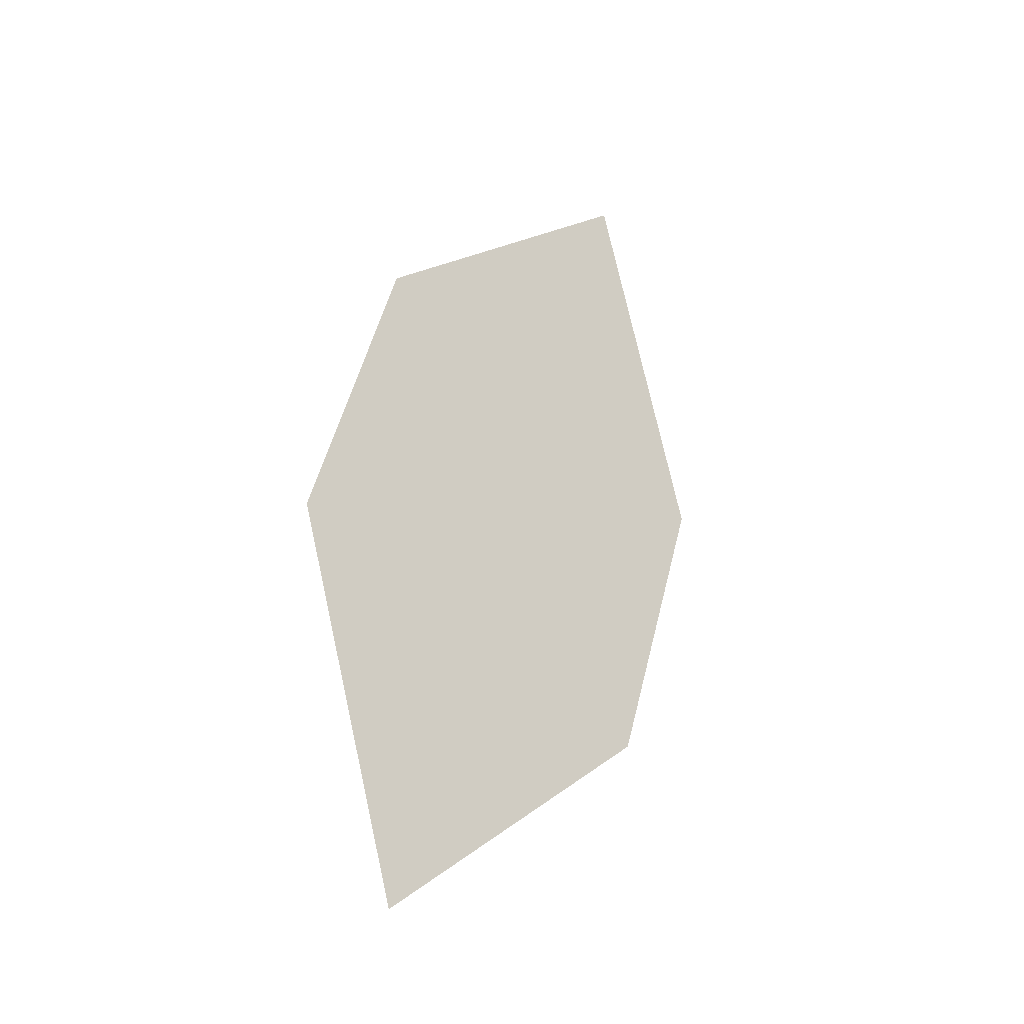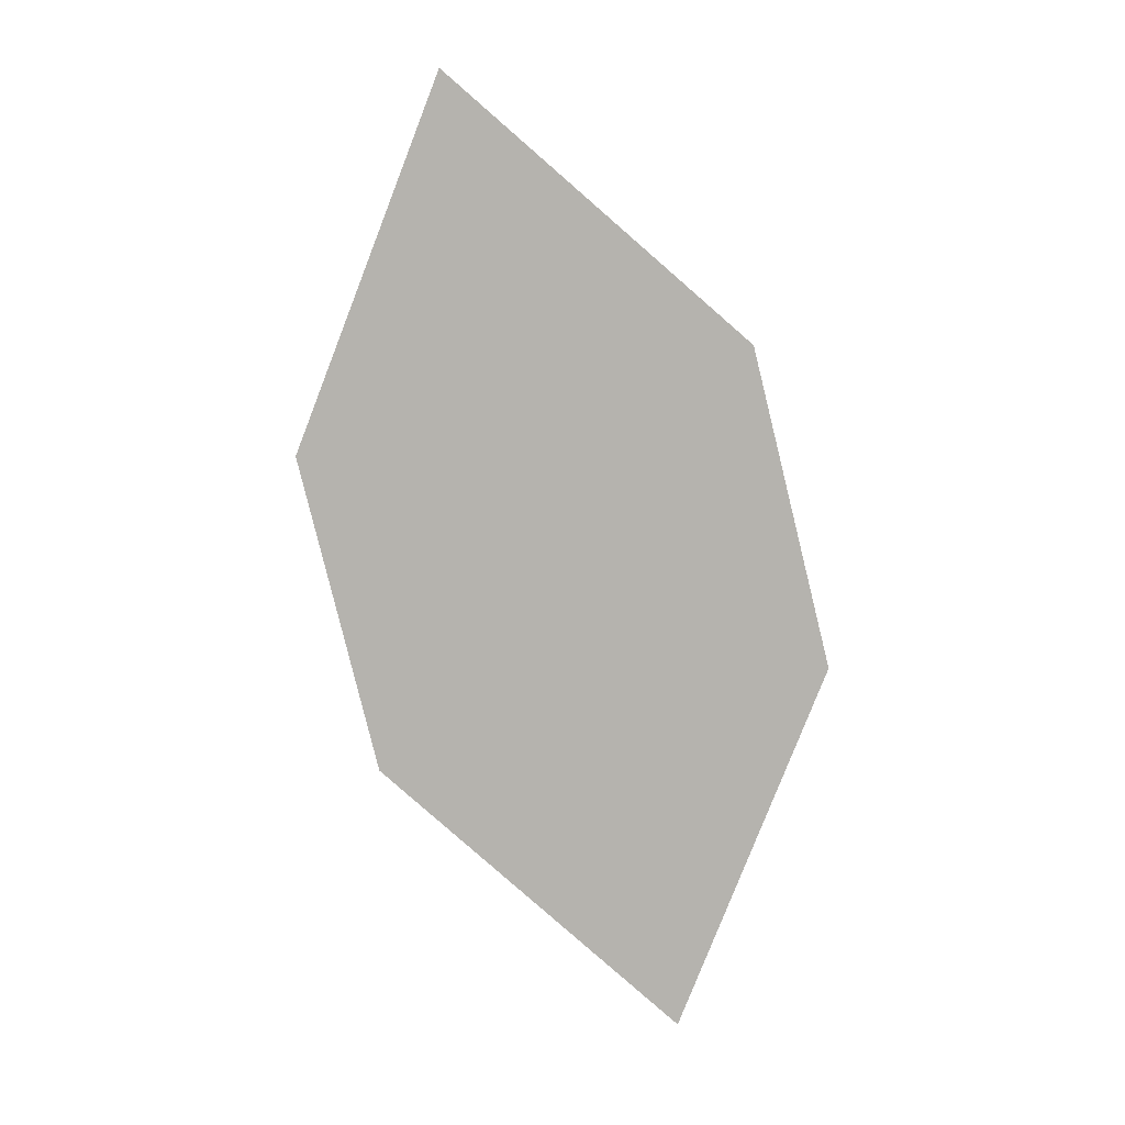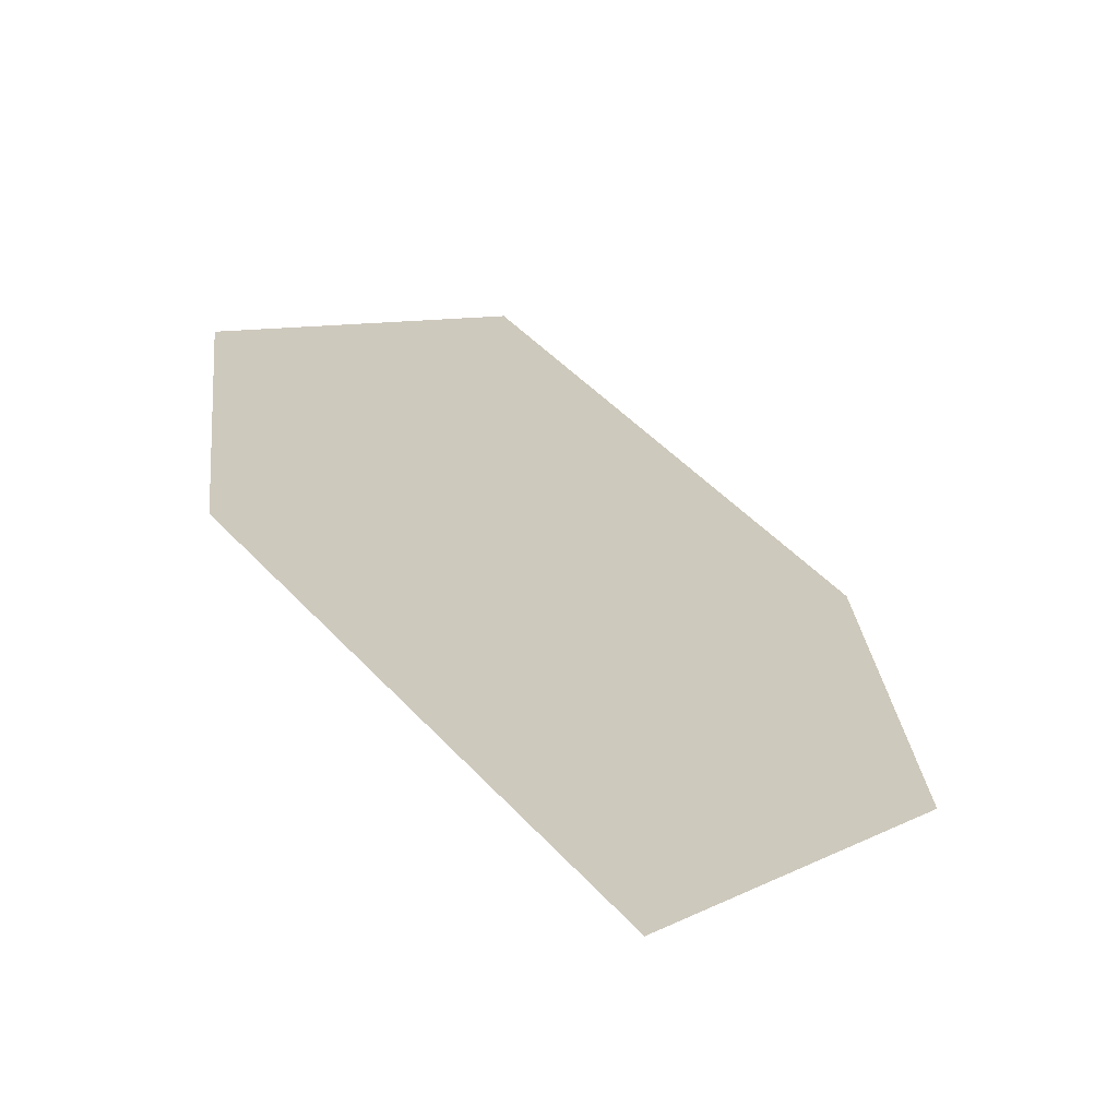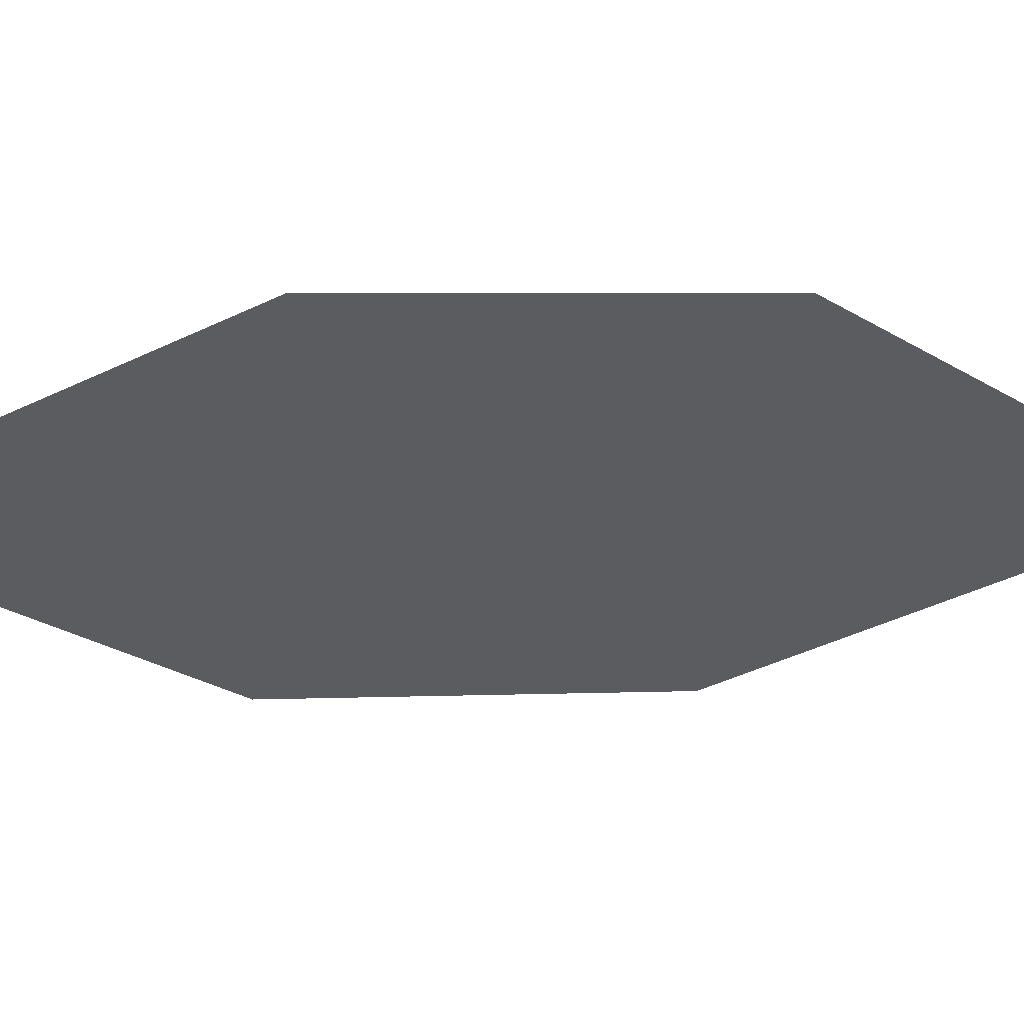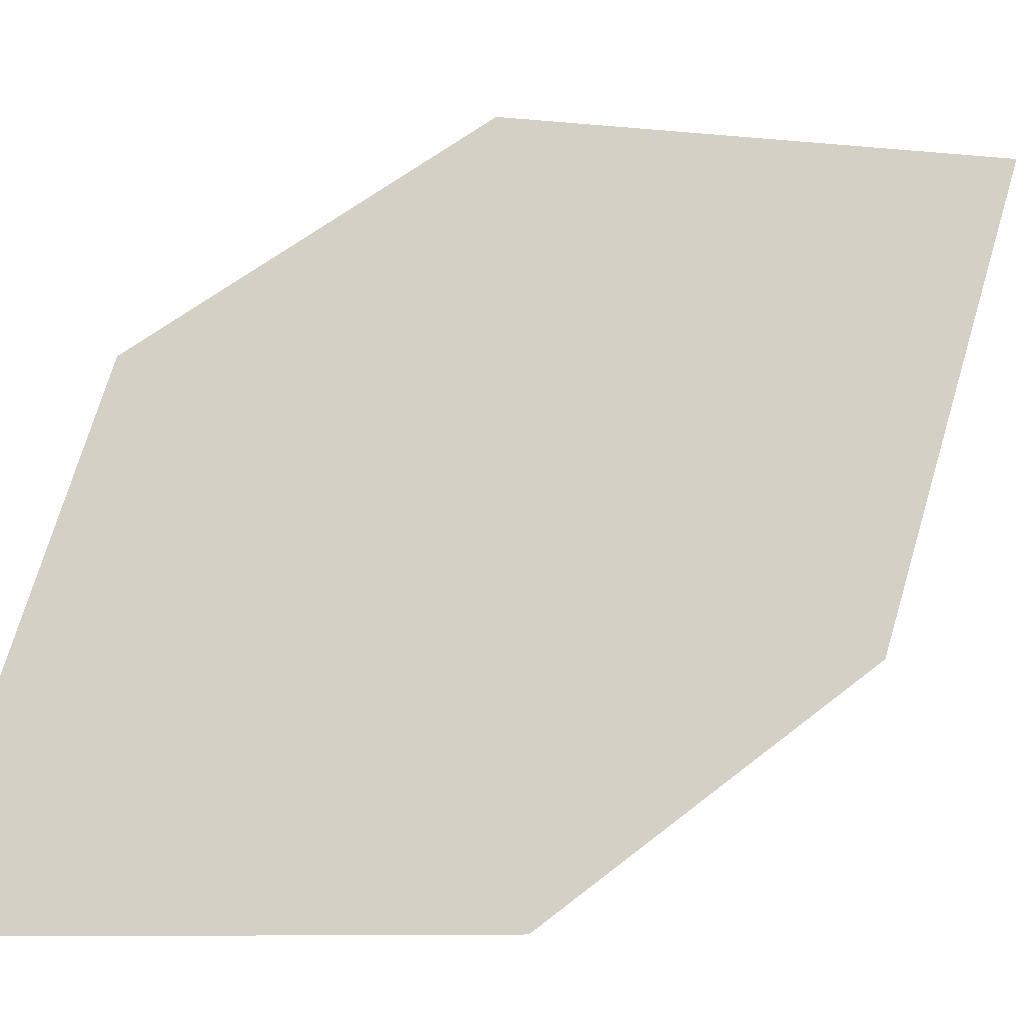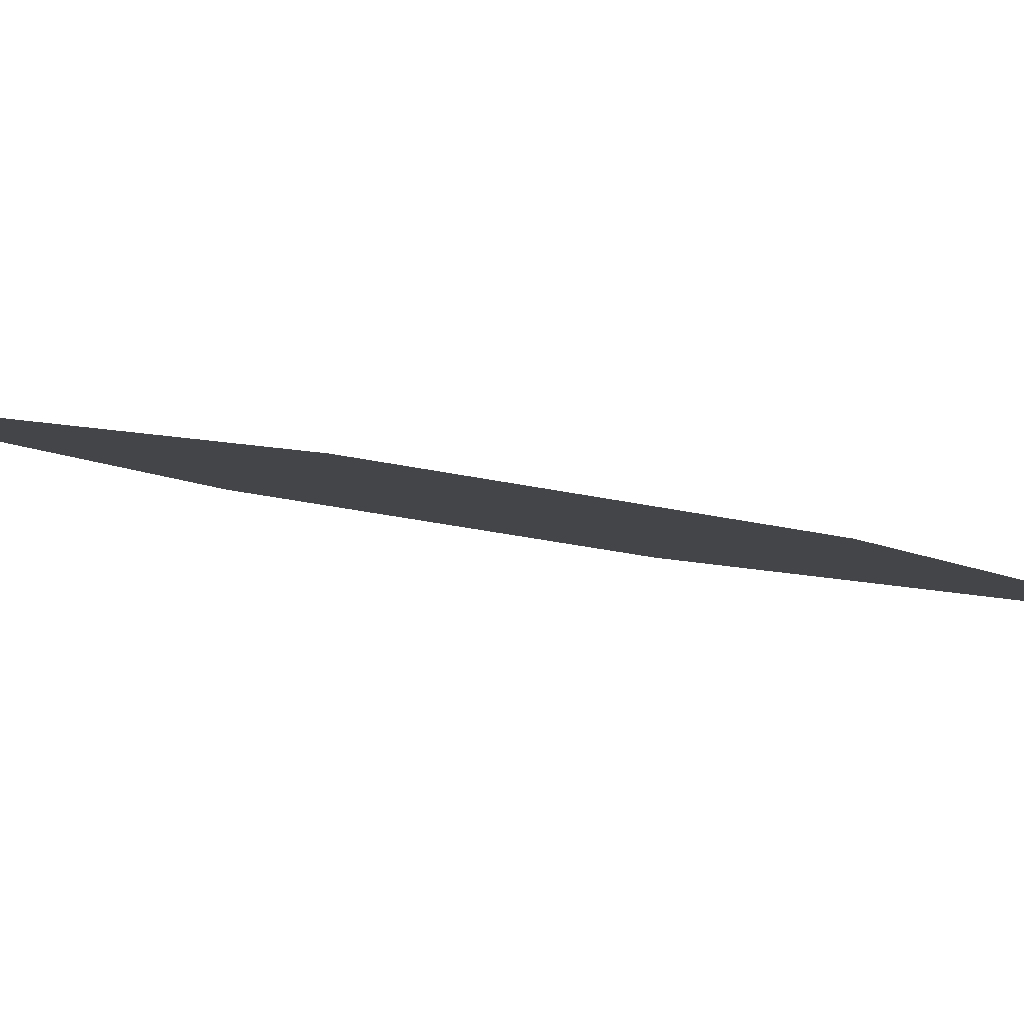
<metadata>
{"format":"obj","ext":"obj","renderer":"f3d","projection":"perspective","resolution":1024,"background":"white","views":[{"elev":-33.3,"azim":-16.7,"up":"+Y"},{"elev":14.0,"azim":-151.5,"up":"+Y"},{"elev":23.8,"azim":-19.5,"up":"+Z"},{"elev":-9.9,"azim":-112.7,"up":"+Z"},{"elev":56.2,"azim":34.2,"up":"+Z"},{"elev":-28.6,"azim":60.3,"up":"+Z"}]}
</metadata>
<code>
o leaves.023
v -0.09955 -0.1414 0.7777
v -0.136 -0.1749 0.792
v -0.1316 -0.2636 0.7821
v -0.08443 -0.1893 0.7663
v -0.0951 -0.2301 0.7678
v -0.1467 -0.2156 0.7935
f 1 2 6 3
f 1 3 5 4

</code>
